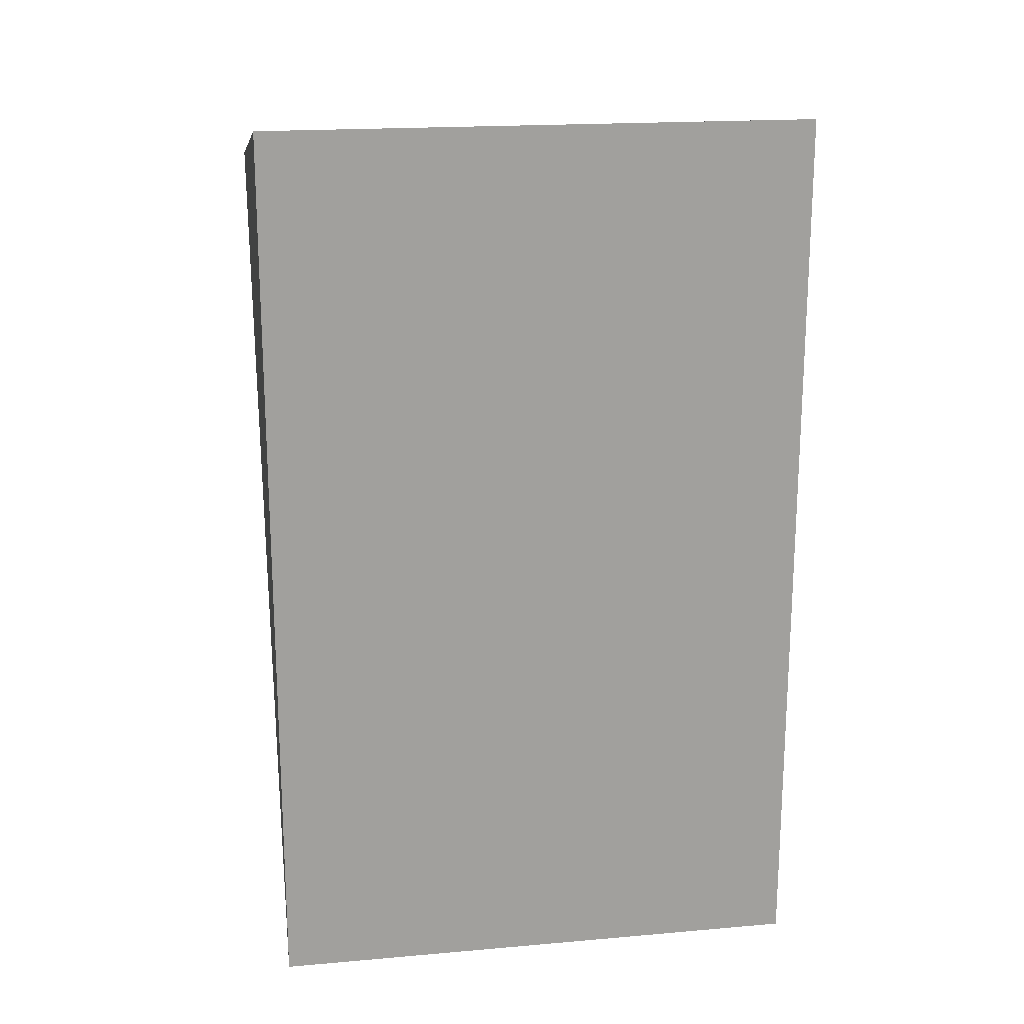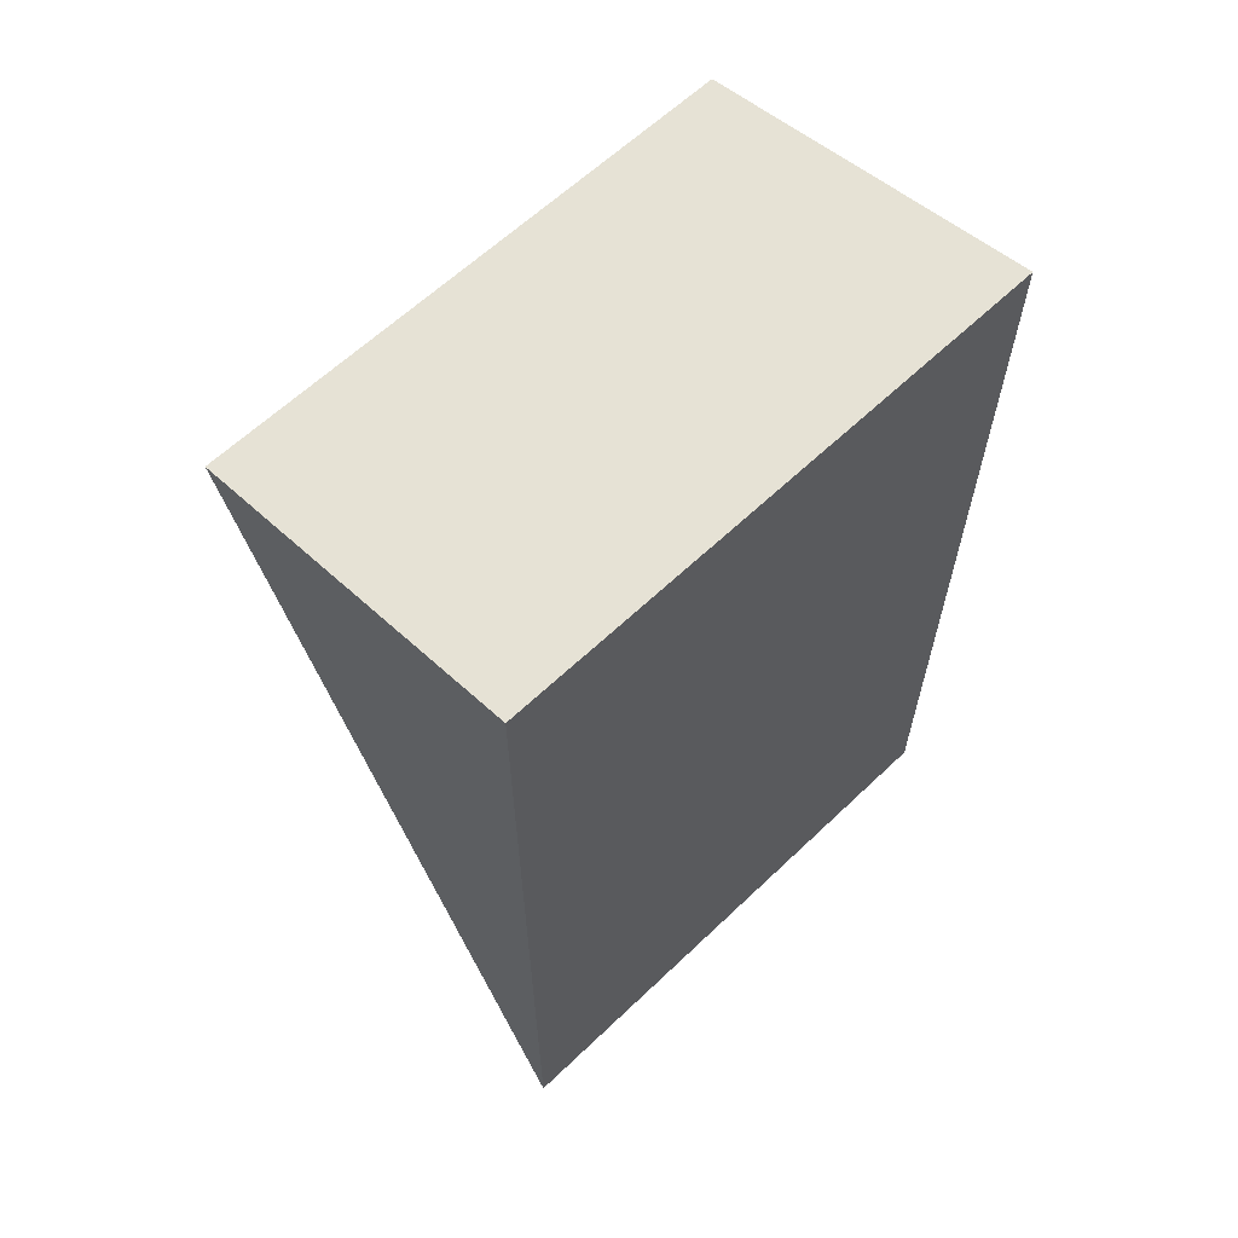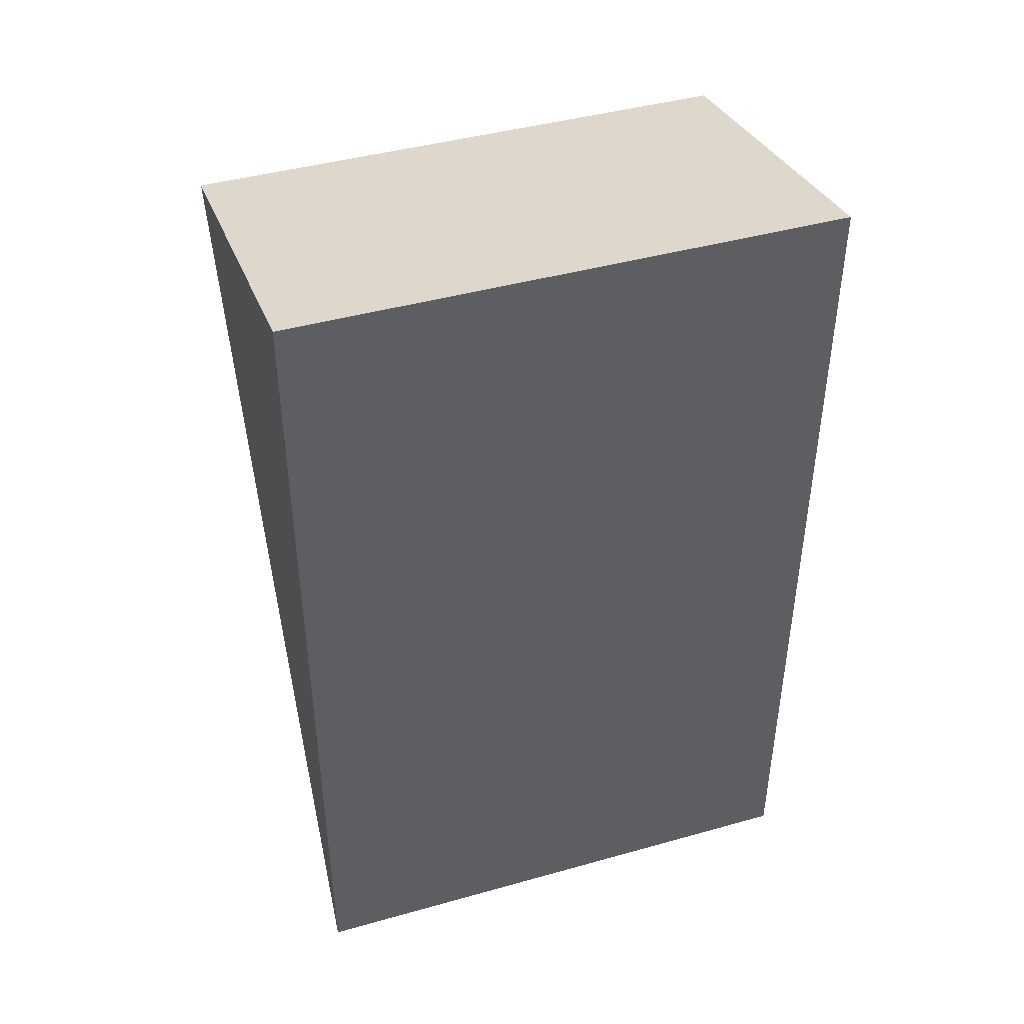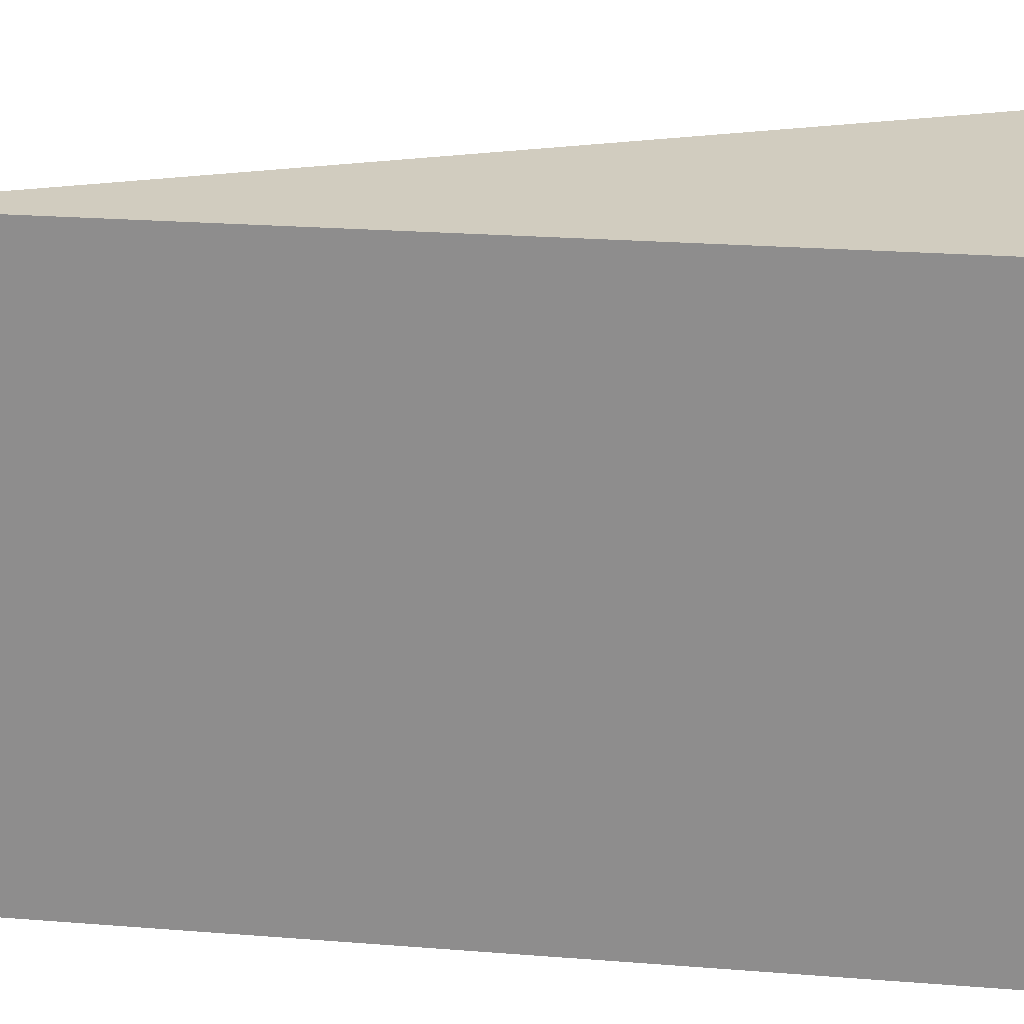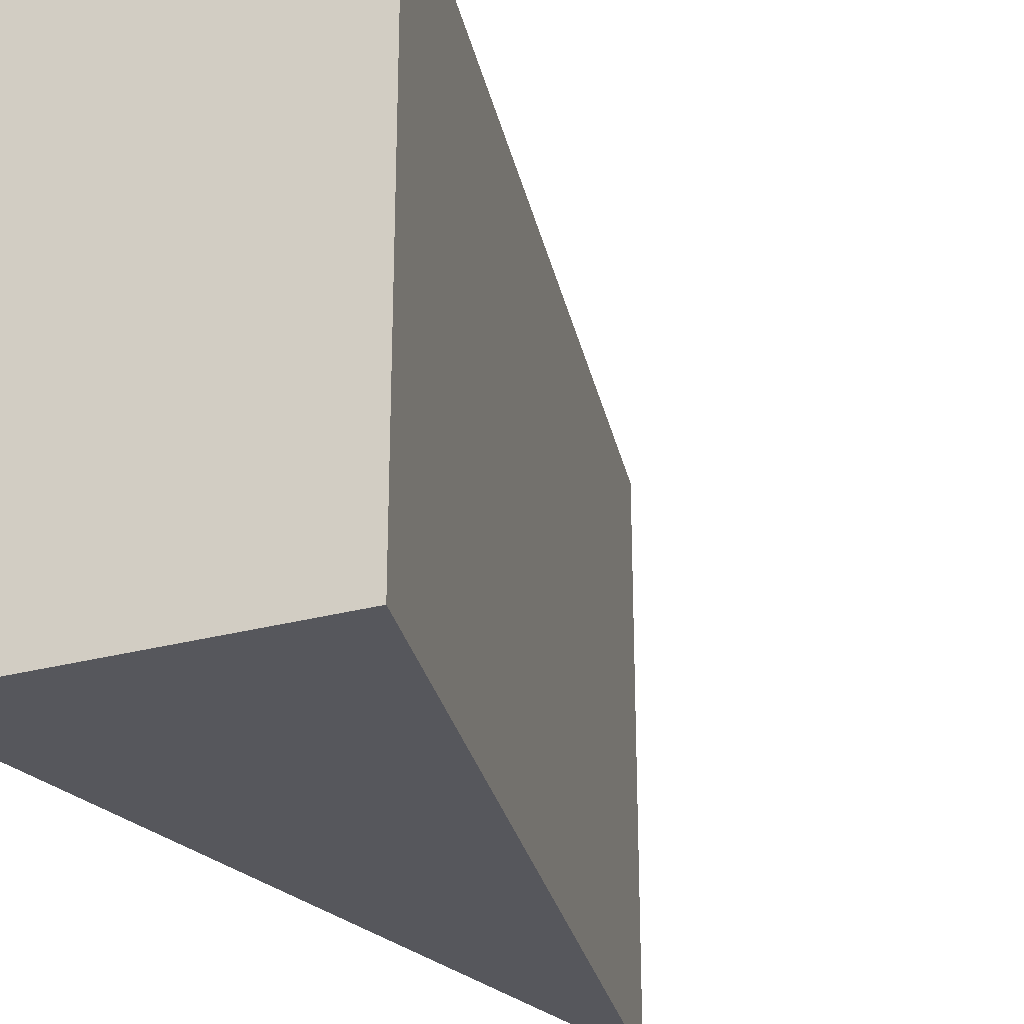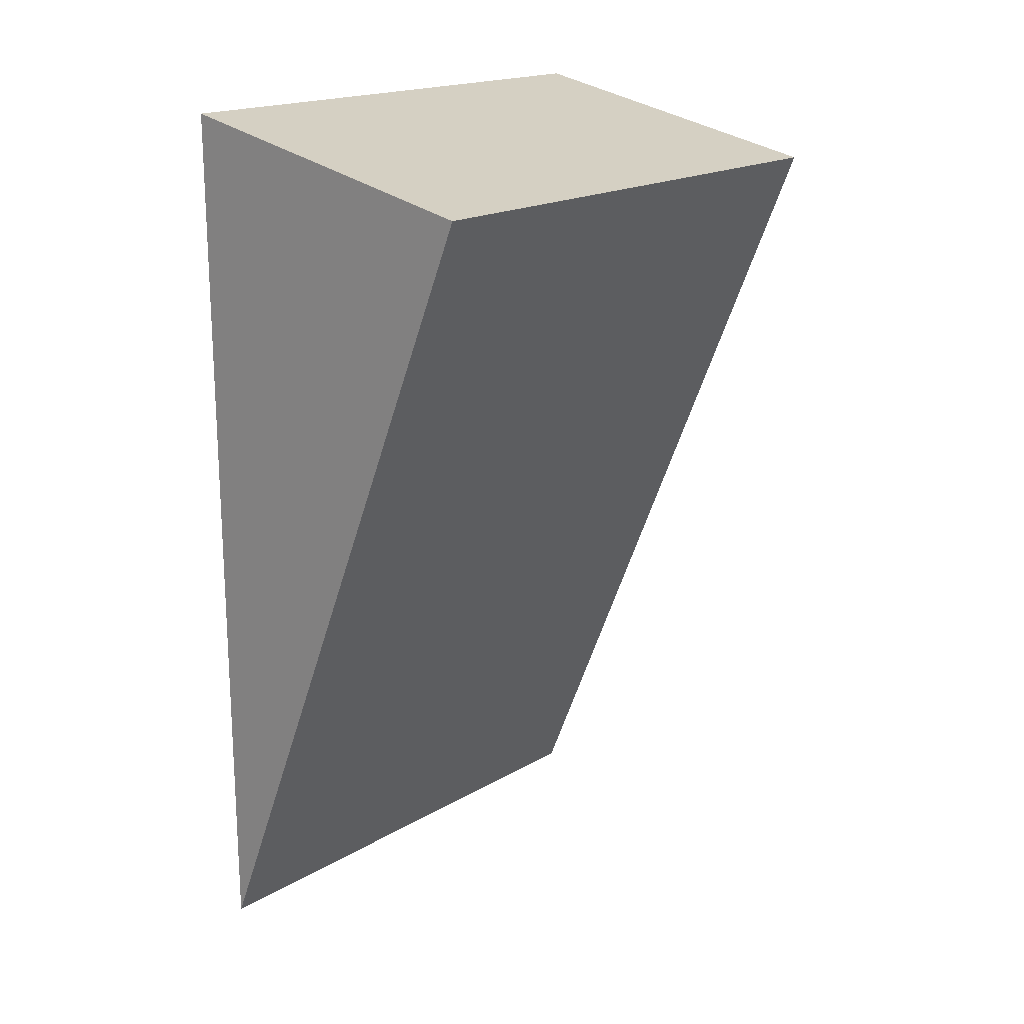
<metadata>
{"format":"obj","ext":"obj","renderer":"f3d","projection":"perspective","resolution":1024,"background":"white","views":[{"elev":18.8,"azim":-99.4,"up":"+Z"},{"elev":62.6,"azim":-133.9,"up":"+Z"},{"elev":43.4,"azim":-108.3,"up":"+Z"},{"elev":24.1,"azim":-82.6,"up":"+Y"},{"elev":-27.5,"azim":34.2,"up":"+Y"},{"elev":18.4,"azim":41.6,"up":"+Z"}]}
</metadata>
<code>
v  1.432 2.282 3.457
v  -0 2.282 0
v  -0 2.282 3.742
v  -0 -0 0
v  -0 -0 3.742
v  1.432 0 3.457
o Cylinder002
g Cylinder002
f 1 2 3
f 2 4 5
f 5 3 2
f 5 4 6
f 5 6 1
f 1 3 5
f 1 6 4
f 4 2 1

</code>
